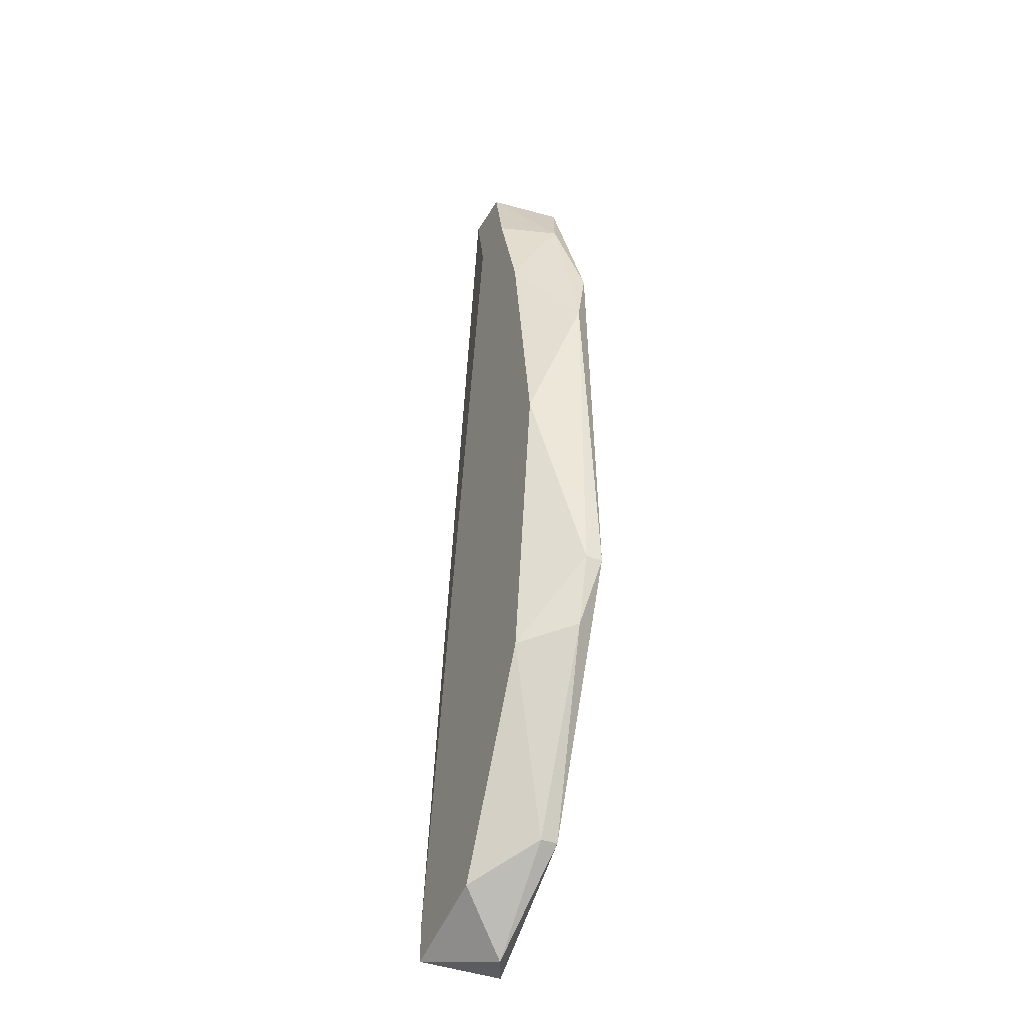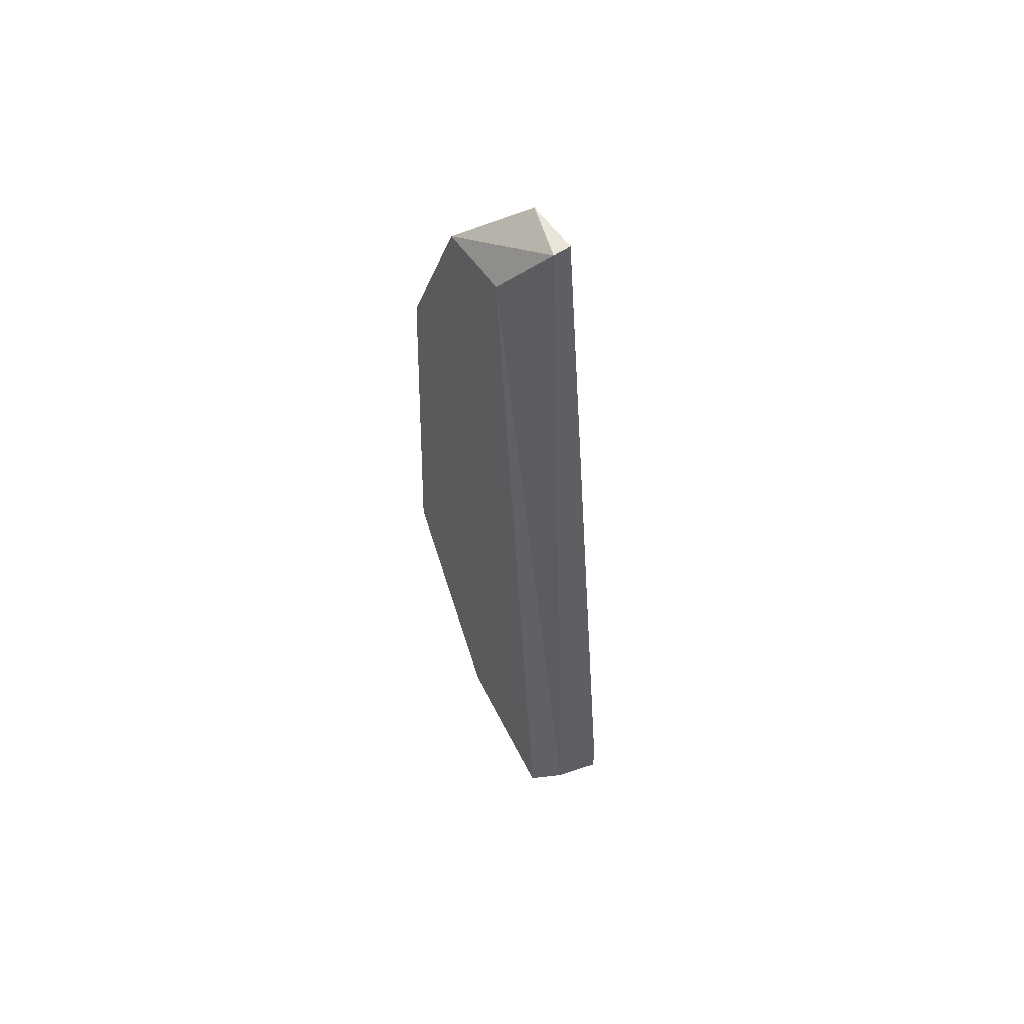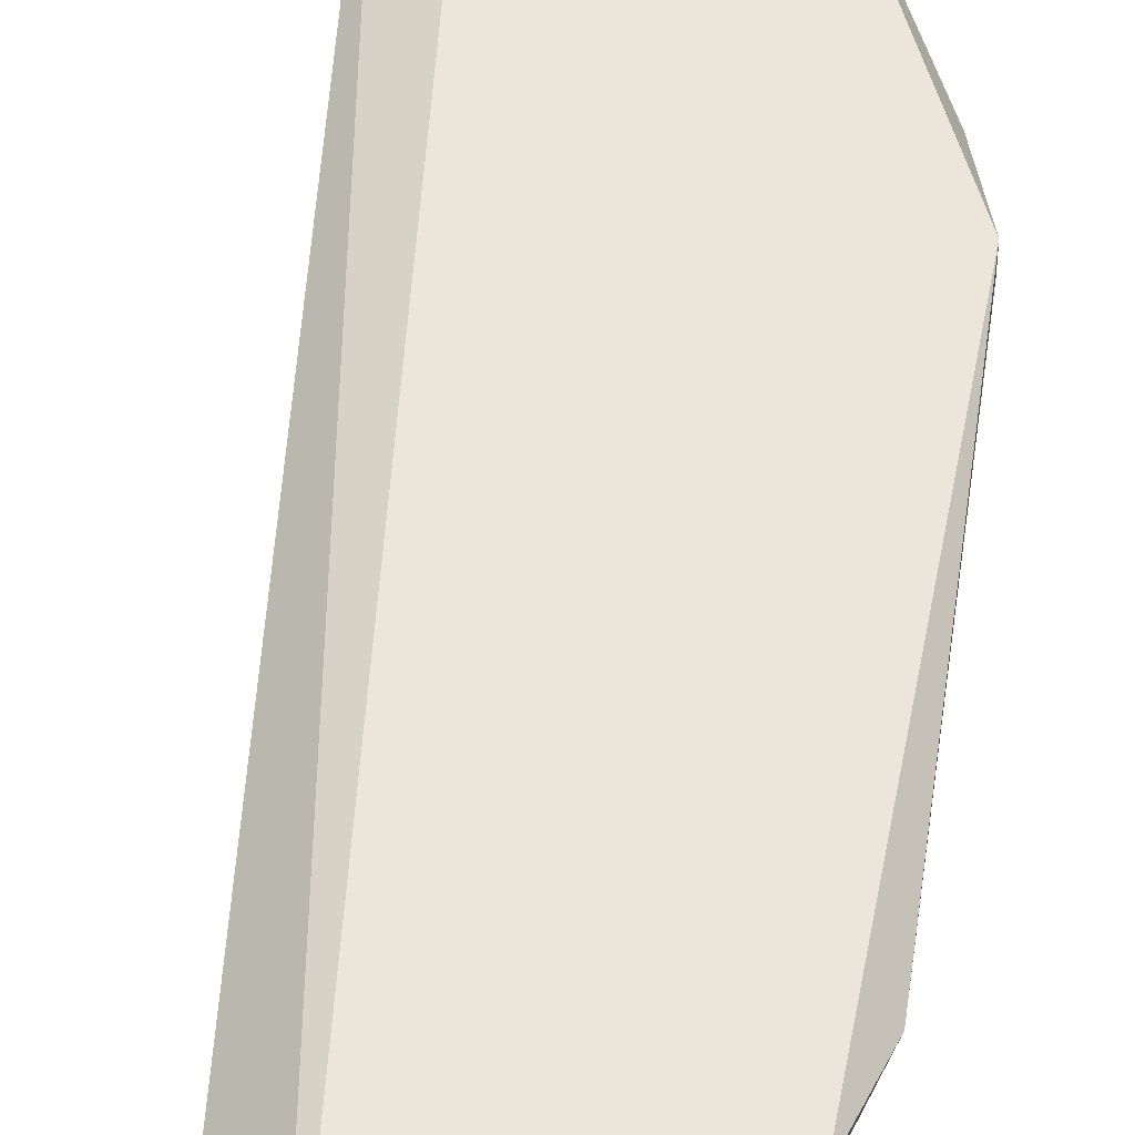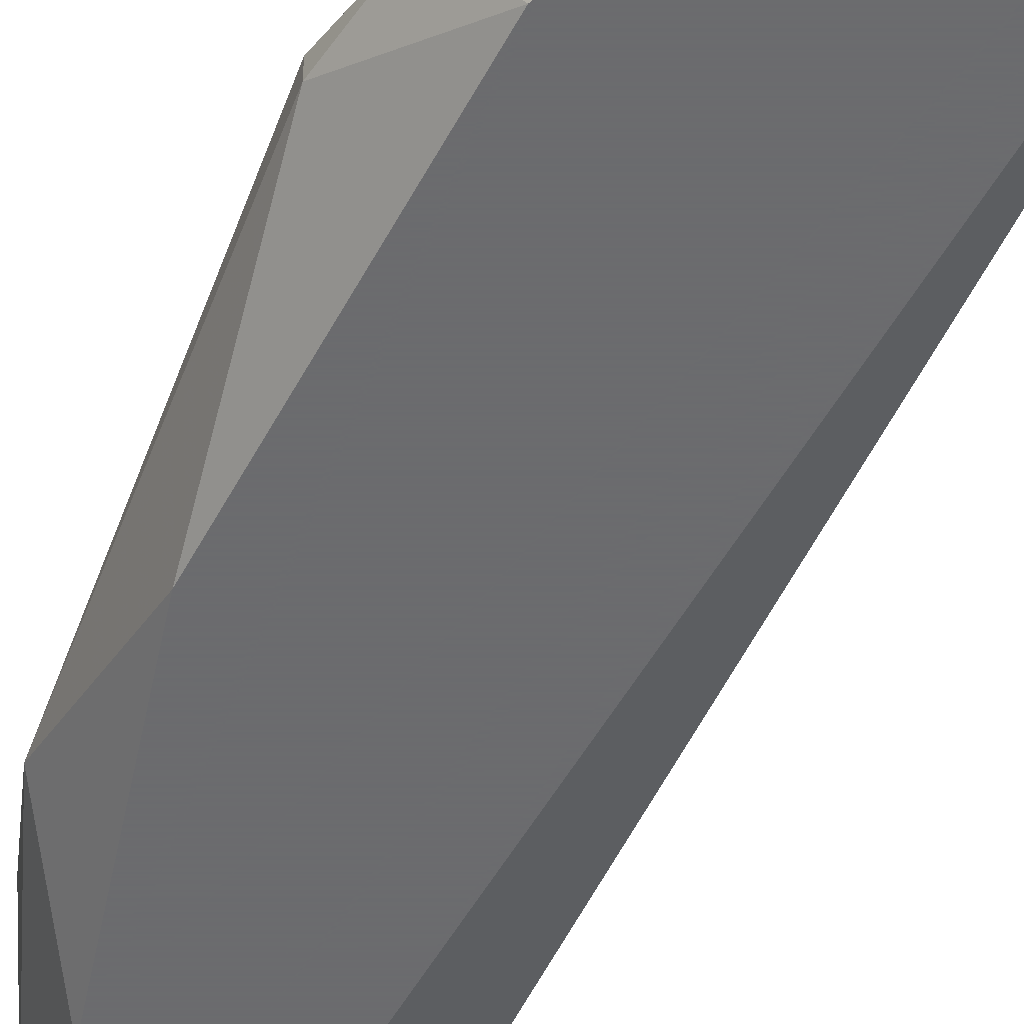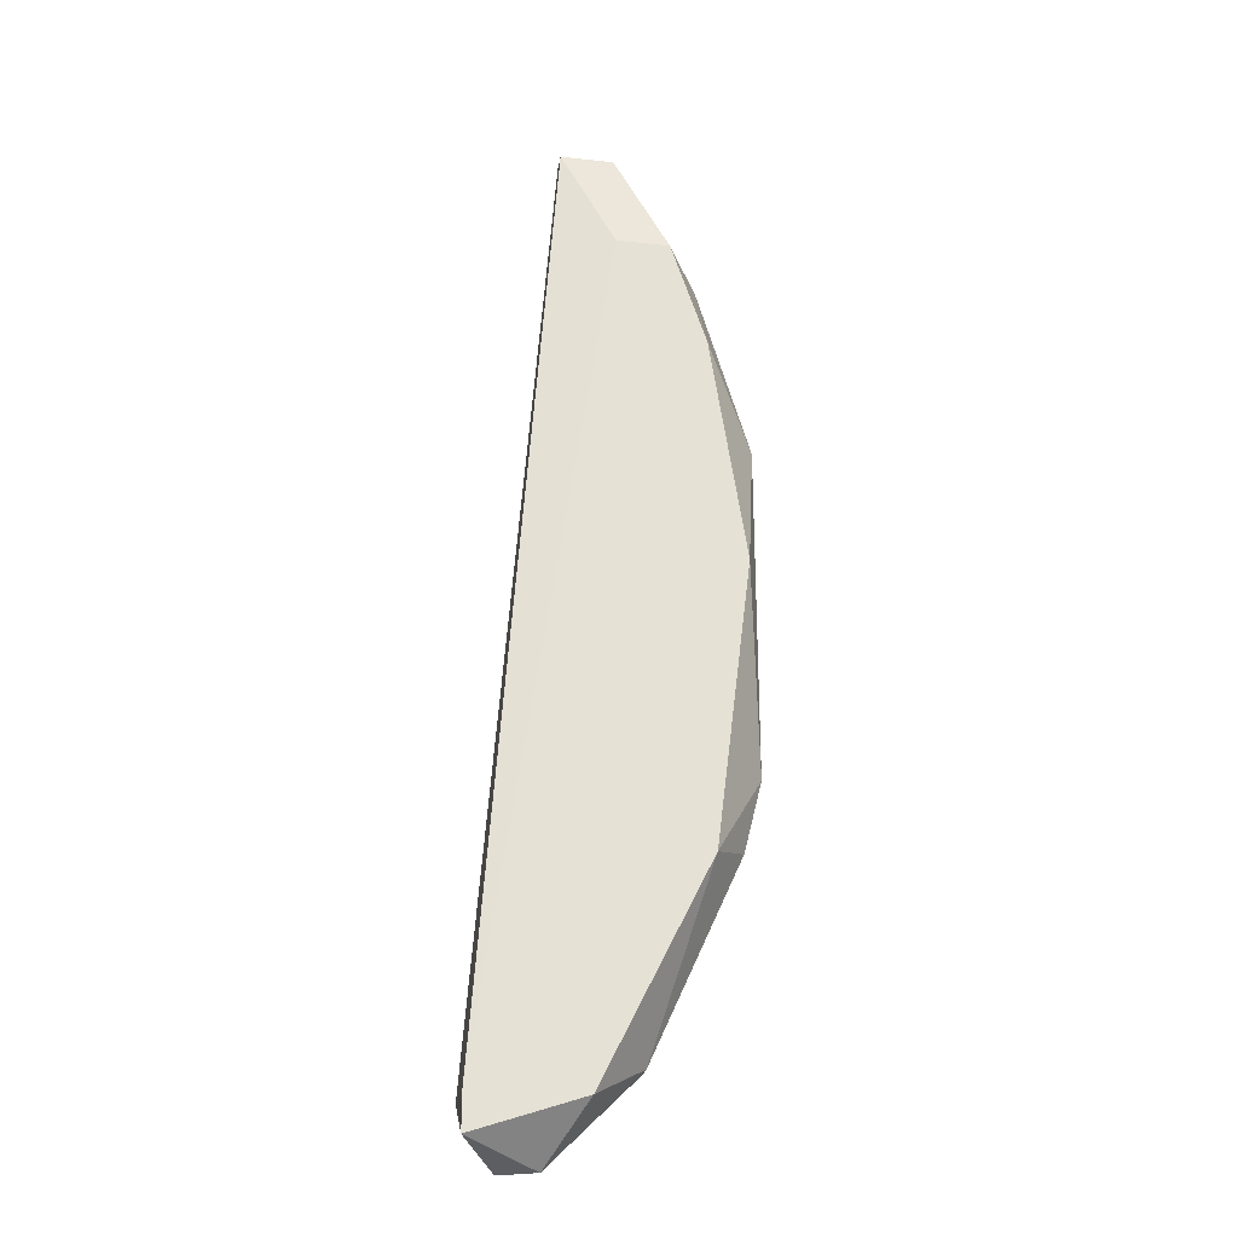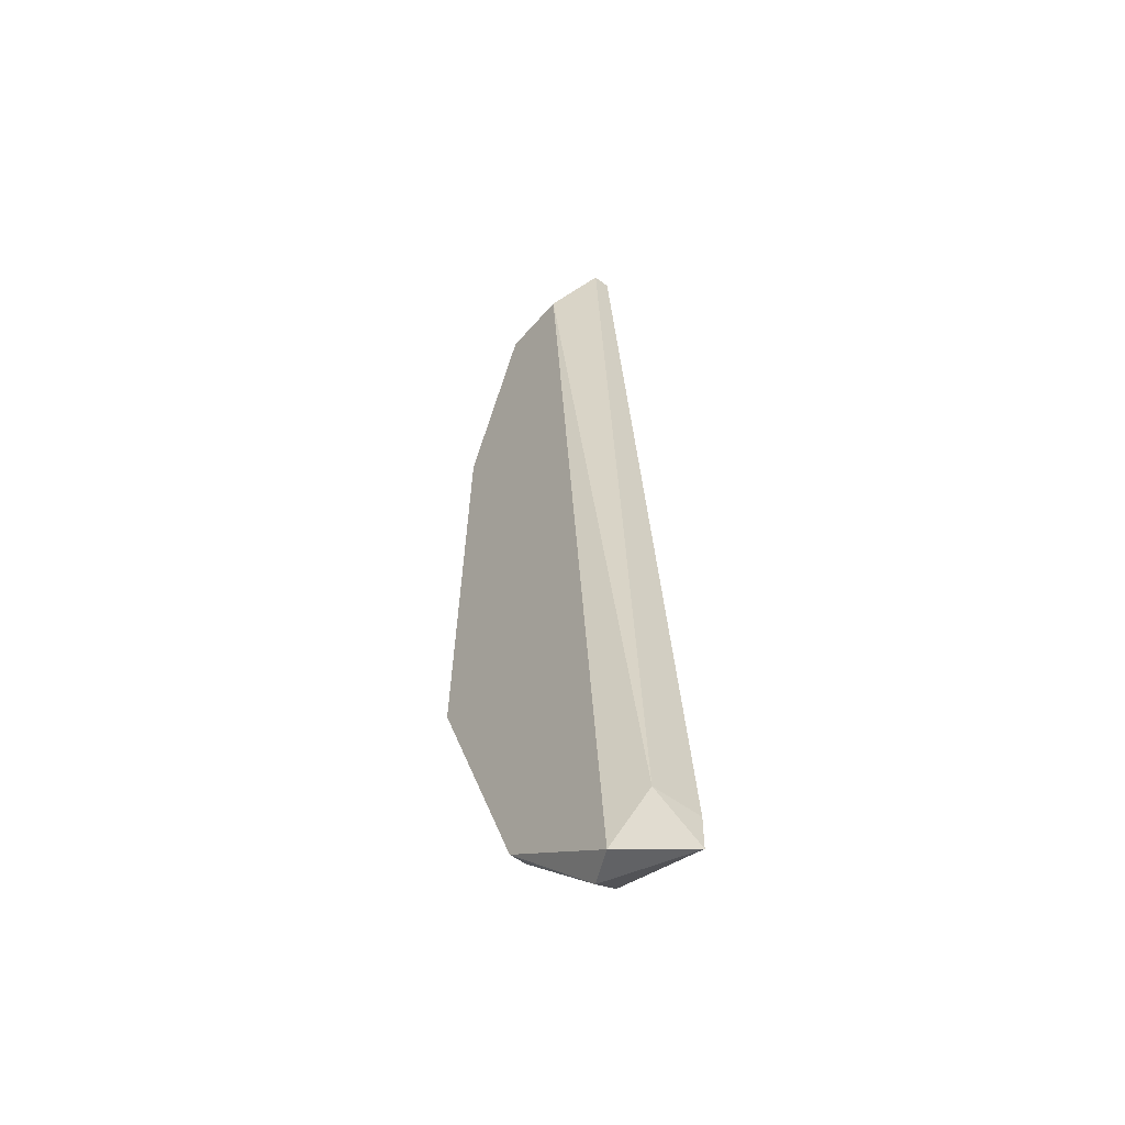
<metadata>
{"format":"obj","ext":"obj","renderer":"f3d","projection":"perspective","resolution":1024,"background":"white","views":[{"elev":-37.7,"azim":-116.2,"up":"+Y"},{"elev":58.2,"azim":55.0,"up":"+Y"},{"elev":48.1,"azim":-172.3,"up":"+Z"},{"elev":-53.5,"azim":-20.4,"up":"+Z"},{"elev":-25.5,"azim":170.3,"up":"+Y"},{"elev":-52.9,"azim":50.7,"up":"+Y"}]}
</metadata>
<code>
v -0.002199 -0.02702 -0.0236
v -0.000302 -0.02607 -0.02739
v -0.000302 -0.02417 -0.02455
v -0.000302 -0.02417 -0.02739
v -0.01357 0.002358 -0.02739
v -0.01357 -0.01185 -0.02455
v -0.01357 0.01374 -0.0236
v -0.01168 -0.01279 -0.02739
v -0.01168 0.01469 -0.02739
v -0.009779 0.02038 -0.02739
v -0.009779 0.02323 -0.0236
v -0.00599 -0.02417 -0.02739
v -0.006937 0.02038 -0.02739
v -0.006937 0.02607 -0.02644
v -0.004095 -0.02702 -0.02455
v -0.004095 0.02607 -0.02644
v -0.004095 0.02607 -0.02549
v -0.01168 0.01943 -0.02455
v -0.00883 -0.02228 -0.0236
v -0.00883 -0.02228 -0.02455
v -0.01452 0.009952 -0.02455
v -0.01452 -0.008052 -0.0236
v -0.01452 -0.008052 -0.02455
v -0.005993 0.02323 -0.0236
f 13 16 4
f 6 23 8
f 9 2 8
f 19 24 7
f 3 24 1
f 2 3 1
f 24 19 1
f 8 2 12
f 2 9 10
f 8 23 5
f 9 8 5
f 7 24 11
f 23 6 22
f 6 19 22
f 19 7 22
f 2 10 13
f 10 16 13
f 5 23 21
f 9 5 21
f 23 22 21
f 22 7 21
f 24 3 17
f 3 16 17
f 11 24 17
f 11 17 14
f 16 10 14
f 17 16 14
f 2 1 15
f 1 19 15
f 12 2 15
f 10 9 18
f 7 11 18
f 9 21 18
f 21 7 18
f 11 14 18
f 14 10 18
f 6 8 20
f 19 6 20
f 8 12 20
f 15 19 20
f 12 15 20
f 3 2 4
f 16 3 4
f 2 13 4

</code>
